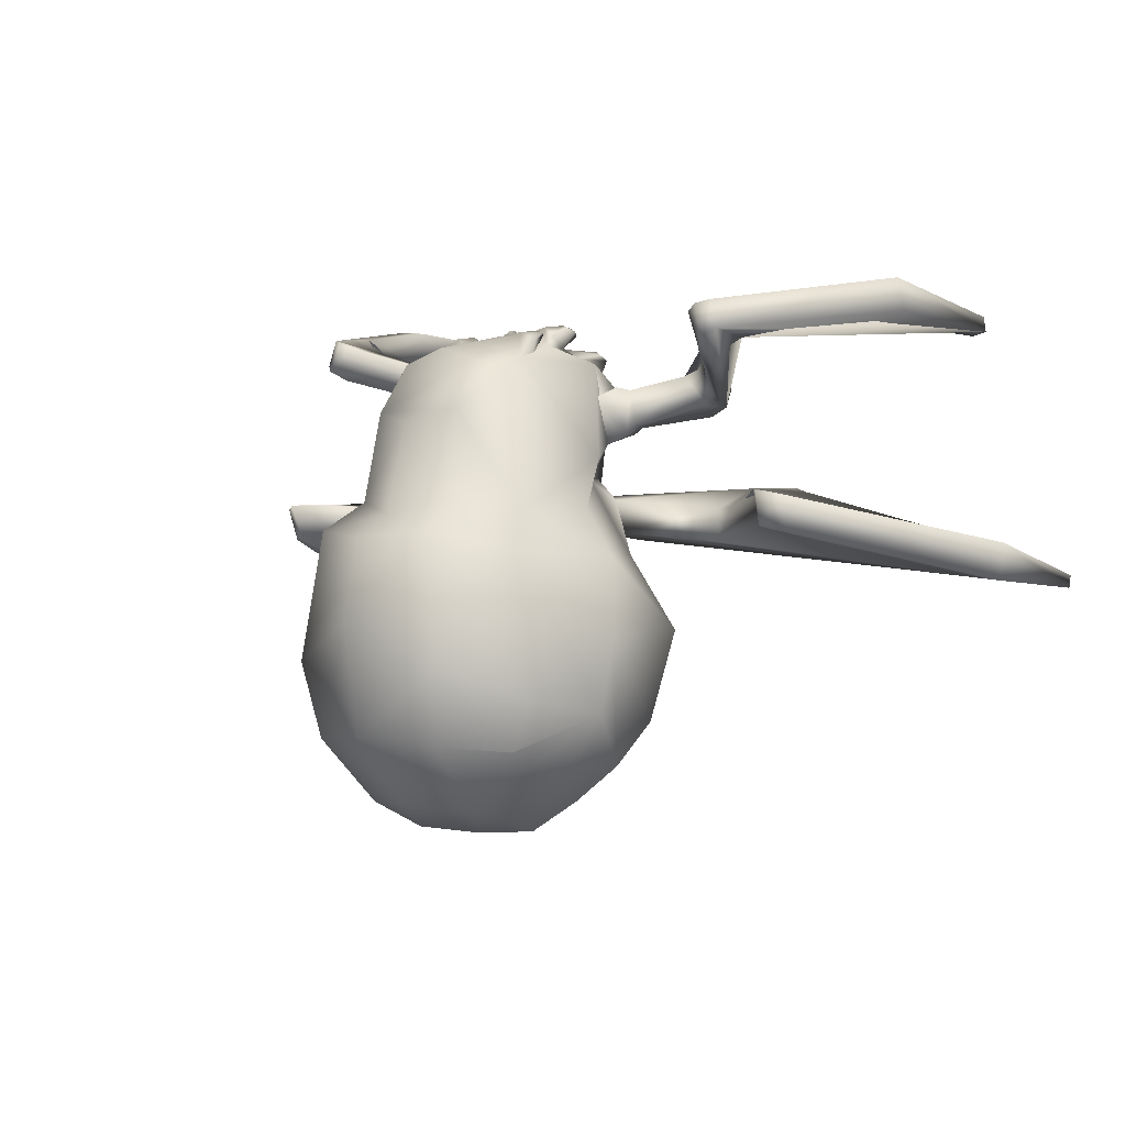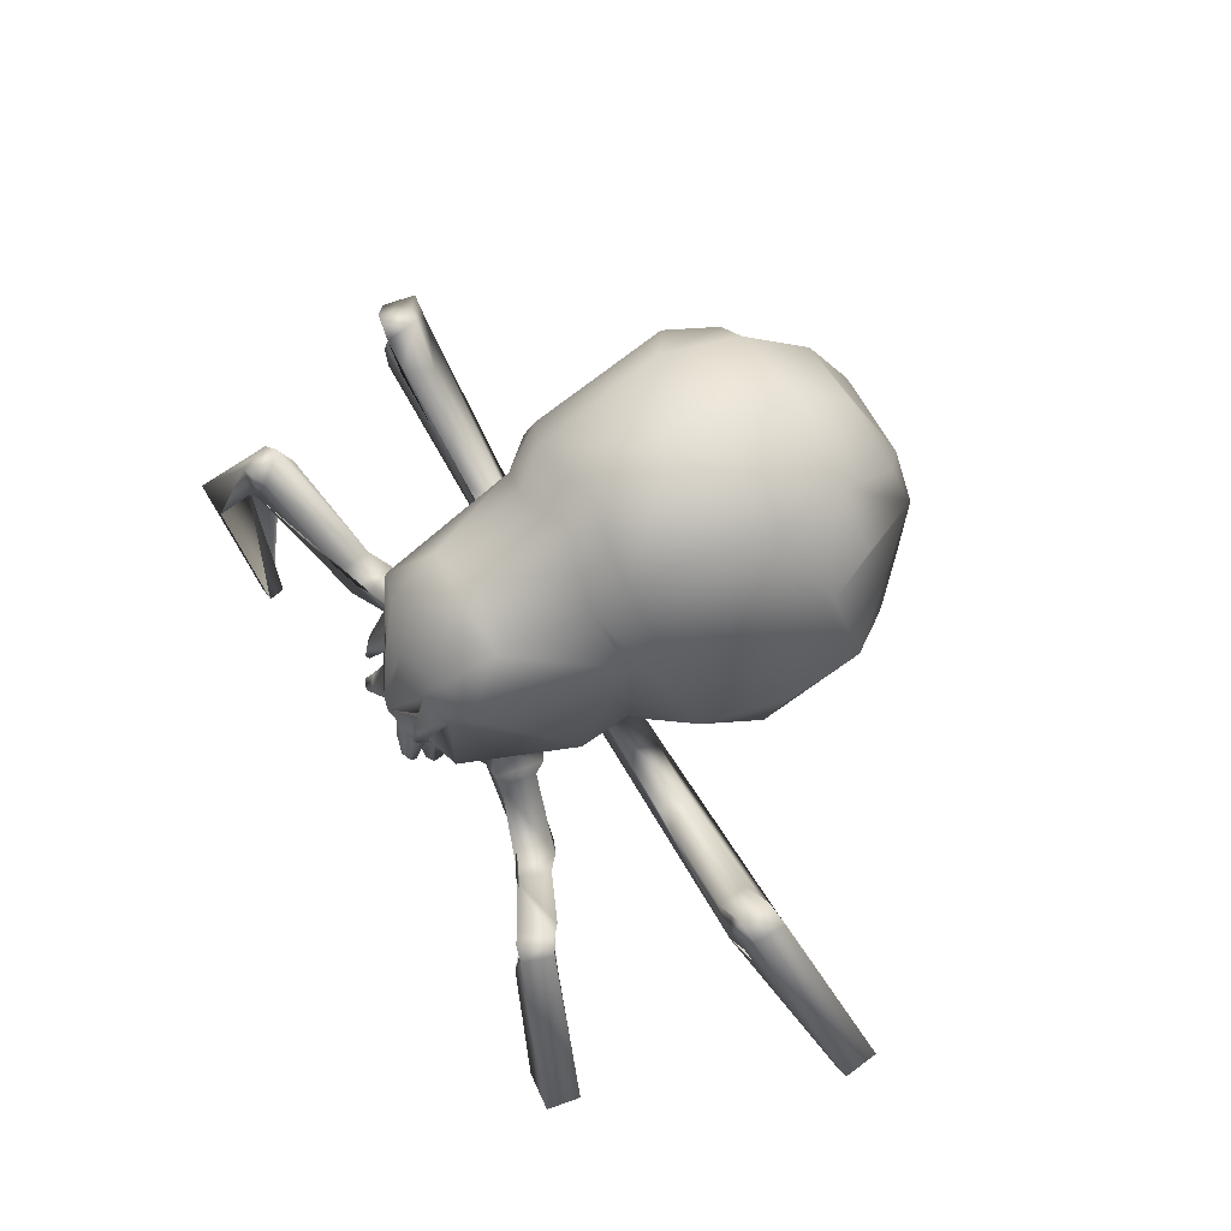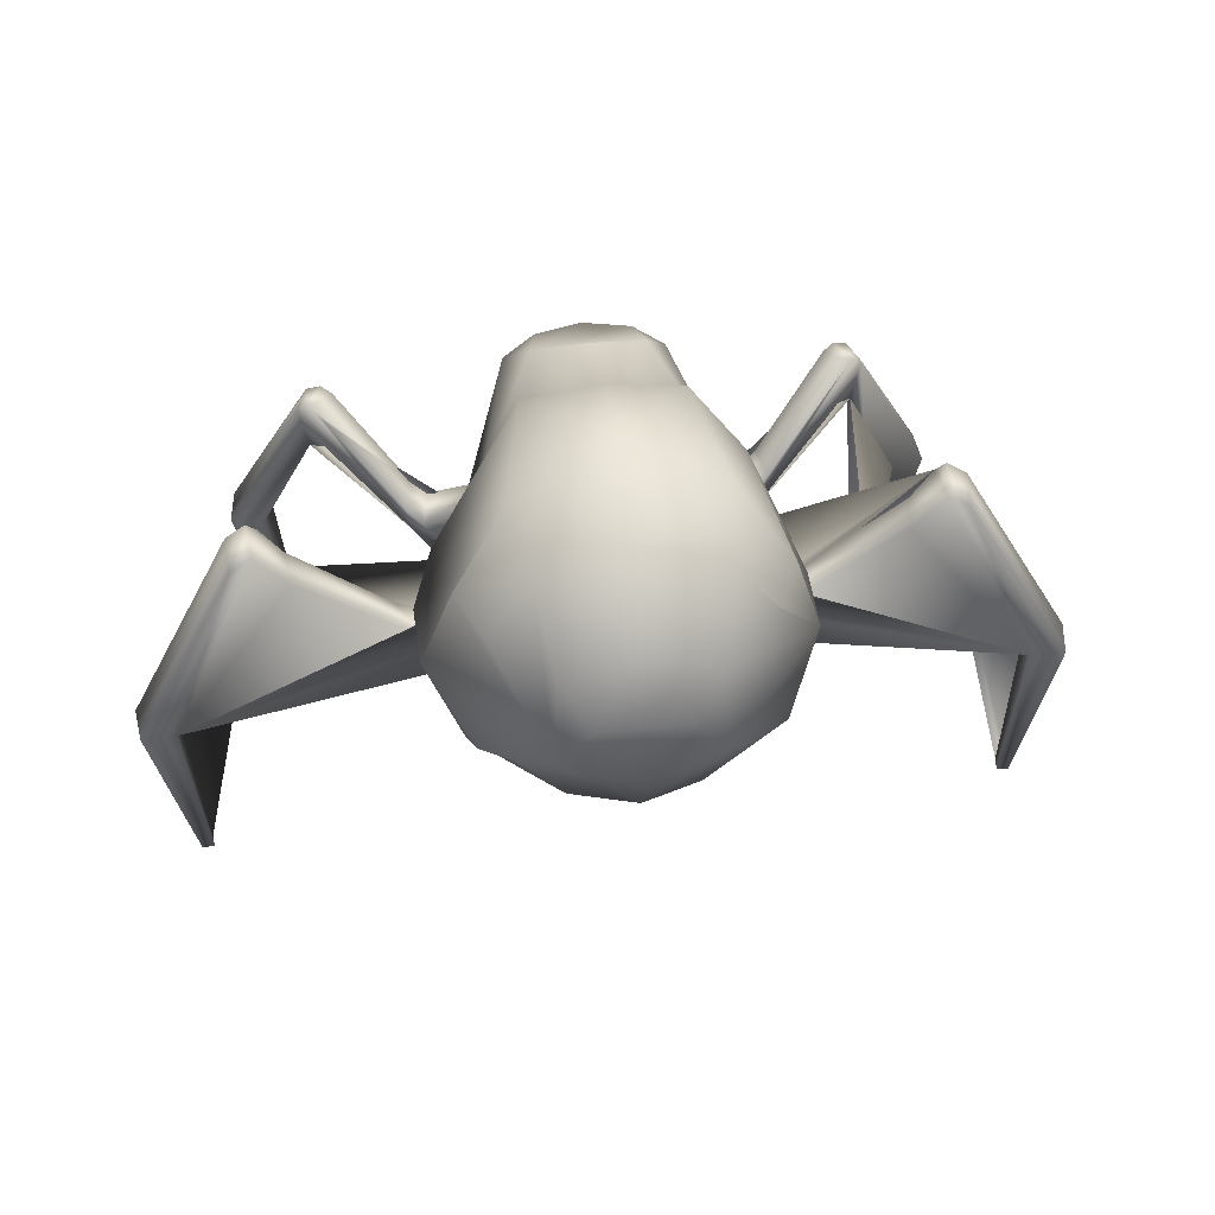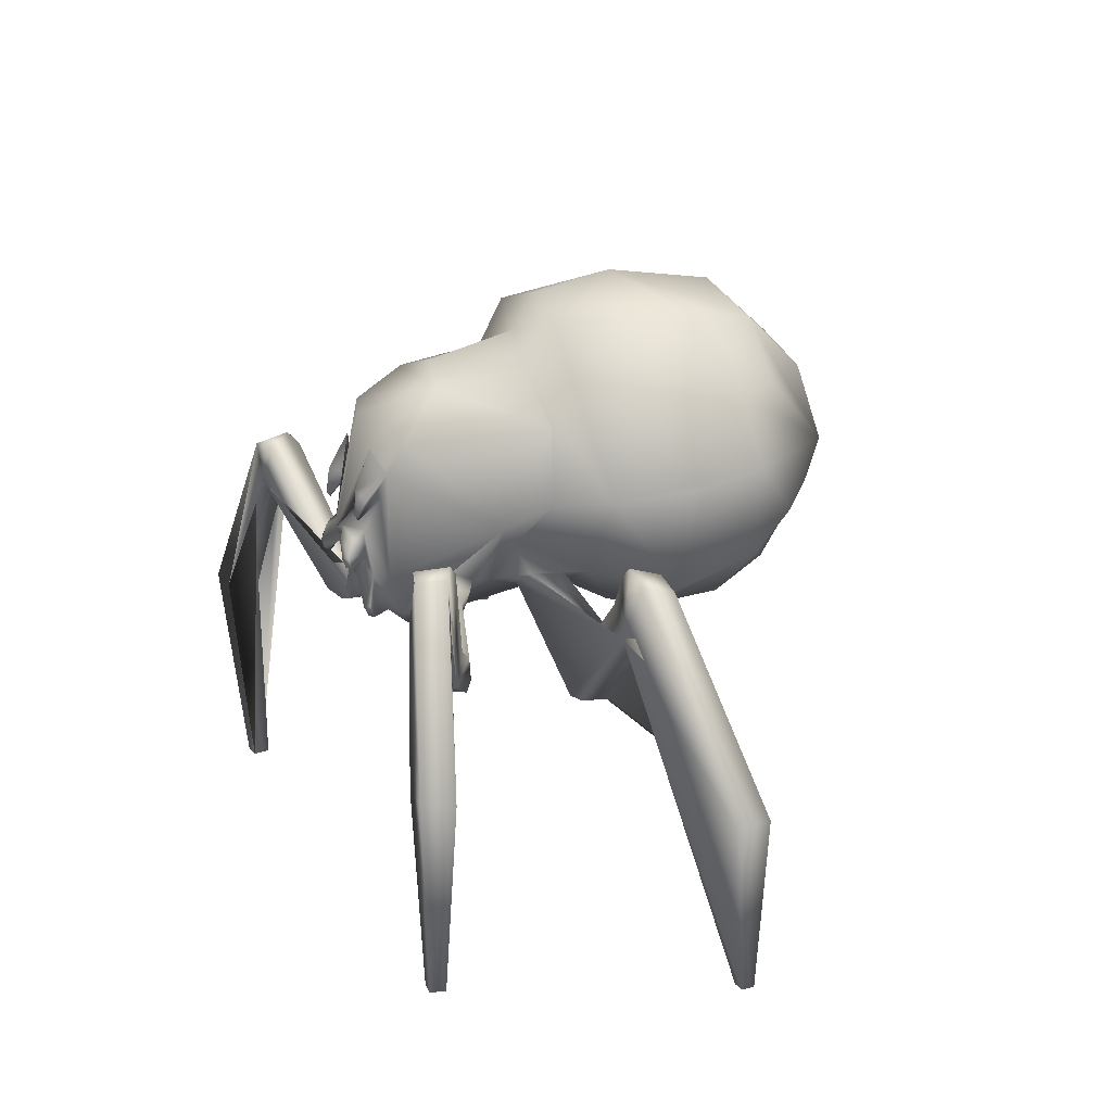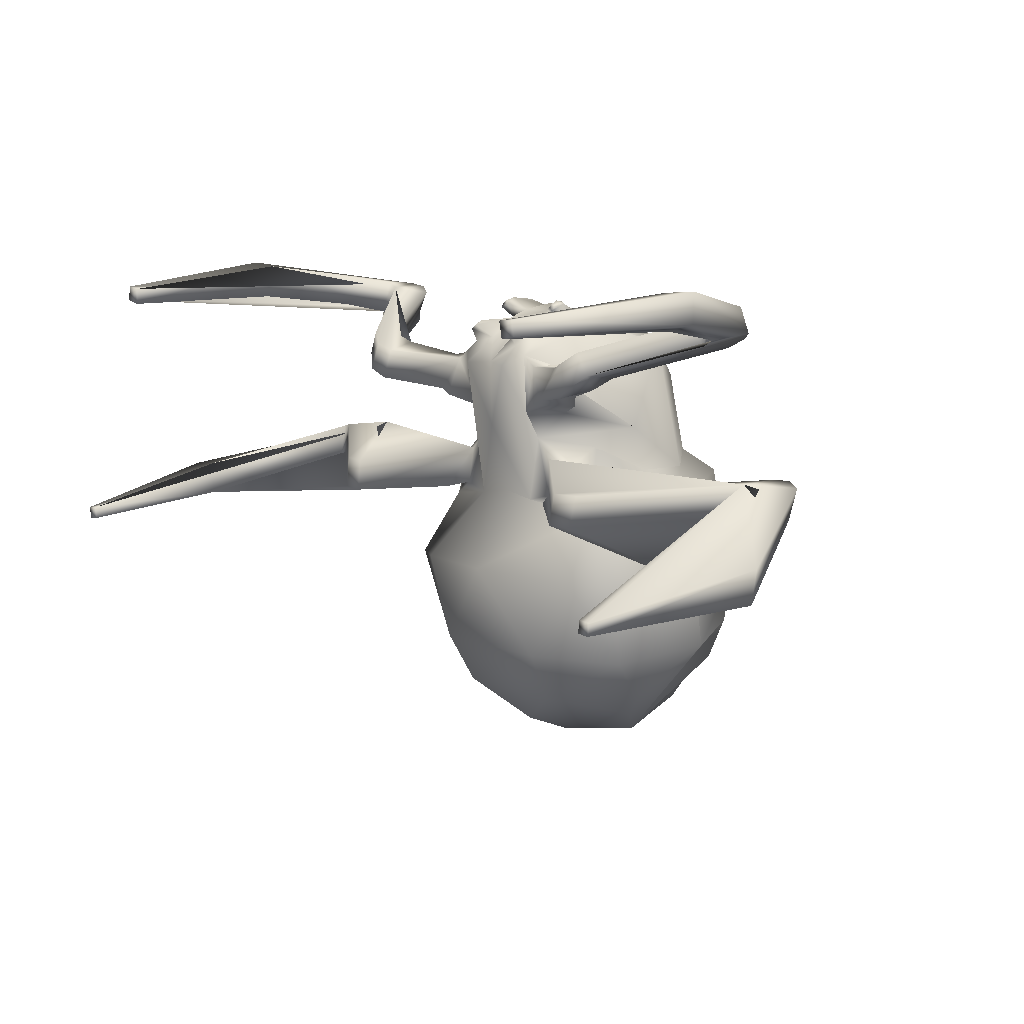
<metadata>
{"format":"obj","ext":"obj","renderer":"f3d","projection":"perspective","resolution":1024,"background":"white","views":[{"elev":-0.4,"azim":-135.8,"up":"+Z"},{"elev":67.8,"azim":60.6,"up":"+Y"},{"elev":50.7,"azim":173.2,"up":"+Y"},{"elev":17.2,"azim":67.9,"up":"+Y"},{"elev":9.9,"azim":47.2,"up":"+Z"}]}
</metadata>
<code>
o swarminfector
v -0.03656 0.4394 0.2245
v -0.04858 0.4113 0.2384
v -0.05637 0.4311 0.2136
v 0.03825 0.3641 0.2523
v 0.03823 0.3526 0.2446
v 0.04126 0.3538 0.2489
v 0.04879 0.3665 0.2484
v 0.04676 0.3537 0.2454
v 0.04534 0.3494 0.2405
v 0.0392 0.3666 0.2256
v 0.04267 0.3859 0.2401
v 0.02727 0.3833 0.2499
v 0.01806 0.3671 0.2383
v 0.3525 0.221 0.2836
v 0.2876 0.3671 0.2598
v 0.2963 0.3635 0.2201
v 0.3055 0.4152 0.2253
v 0.2944 0.4135 0.2557
v 0.2792 0.4196 0.2522
v 0.267 0.4148 0.2448
v 0.2921 0.4243 0.2179
v 0.2783 0.3697 0.2525
v 0.2776 0.4116 0.207
v 0.281 0.3648 0.212
v 0.2636 0.3589 0.2391
v 0.1961 0.2605 0.1788
v 0.1996 0.2992 0.1734
v 0.1824 0.2857 0.1598
v 0.1756 0.2449 0.1603
v 0.1598 0.2518 0.1498
v 0.149 0.2542 0.1849
v 0.1663 0.2482 0.1923
v 0.1832 0.2578 0.2051
v 0.1091 0.3214 0.1407
v 0.08831 0.288 0.1391
v 0.06727 0.2982 0.1771
v 0.07781 0.2881 0.1325
v 0.1045 0.3318 0.1295
v 0.09862 0.3416 0.1814
v 0.1052 0.3274 0.1783
v 0.1584 0.2957 0.1924
v 0.08195 0.3372 0.1192
v 0.04385 0.3083 0.1195
v 0.05095 0.2979 0.1899
v 0.1734 0.2923 0.2005
v 0.0821 0.3577 0.1694
v 0.193 0.3058 0.2096
v -0.04126 0.3538 0.2489
v -0.04879 0.3665 0.2484
v -0.04676 0.3537 0.2454
v -0.03825 0.3641 0.2523
v -0.03823 0.3526 0.2446
v -0.04534 0.3494 0.2405
v -0.0392 0.3666 0.2256
v -0.04267 0.3859 0.2401
v -0.02727 0.3833 0.2499
v -0.01806 0.3671 0.2383
v 0.06815 0.344 0.2085
v 0.03763 0.3397 0.2172
v 0.03525 0.2988 0.2006
v 0.03121 0.2794 0.1767
v 0 0.2895 0.1791
v 0.01574 0.3075 0.2068
v 0 0.3416 0.2283
v 0.031 0.2934 0.222
v 0.01515 0.3354 0.2291
v 0.0329 0.3037 0.2272
v 0.03753 0.2924 0.2174
v 0.0414 0.3066 0.2229
v 0.04239 0.3942 0.2283
v 0.01288 0.3934 0.2429
v 0.06698 0.4602 0.2084
v 0.08533 0.4969 0.1939
v 0.05637 0.4311 0.2136
v 0.03656 0.4394 0.2245
v 0 0.3898 0.2459
v 0.03956 0.4832 0.2188
v 0 0.5133 0.2195
v 0.05114 0.5175 0.2037
v 0 0.5656 0.1362
v 0.05978 0.5486 0.1495
v 0.07001 0.5626 0.05246
v 0.08192 0.6107 0.02118
v 0.1179 0.506 0.04054
v 0.133 0.4063 0.1001
v 0.107 0.62 -0.1195
v 0.1644 0.5425 -0.1562
v 0.0911 0.6055 -0.2026
v 0.1782 0.4357 -0.00602
v 0.1328 0.4247 0.04562
v 0.09495 0.3798 0.07743
v 0.2011 0.4458 -0.09019
v 0.1203 0.3425 -0.00375
v 0.1745 0.3301 -0.08582
v 0.1606 0.3547 -0.1849
v 0.1988 0.4615 -0.1708
v 0.128 0.3001 -0.0827
v 0.07605 0.287 -0.1779
v 0.06815 0.3197 -0.2384
v 0.151 0.3972 -0.2308
v 0.1392 0.5423 -0.2092
v 0.04228 0.3164 0.00976
v 0 0.2659 -0.07655
v 0 0.3573 -0.2846
v 0.1154 0.4219 -0.2686
v 0 0.3152 0.01714
v 0.084 0.4569 -0.3007
v 0 0.4234 -0.3116
v 0 0.5678 -0.27
v 0.07673 0.5415 -0.2739
v 0.04613 0.5016 -0.3019
v 0 0.6329 -0.1961
v 0 0.6502 -0.07532
v 0 0.5914 0.03805
v 0 0.6308 0.01236
v -0.4631 0 -0.02645
v -0.4612 0 -0.04035
v -0.4493 0 -0.02513
v -0.4479 0 -0.03916
v -0.4664 0.1956 0.01082
v -0.5072 0.2004 0.006827
v -0.5021 0.1992 -0.03206
v -0.4629 0.1956 -0.02826
v -0.386 0.4114 0.0542
v -0.3833 0.4005 0.01753
v -0.3727 0.3477 0.01991
v -0.36 0.4133 0.02254
v -0.3643 0.4248 0.05823
v -0.3531 0.3399 0.02484
v -0.3525 0.4136 0.06028
v -0.3754 0.3568 0.05774
v -0.3583 0.3503 0.062
v -0.3292 0.377 0.05916
v -0.3242 0.3655 0.02404
v -0.2049 0.2254 0.007276
v -0.1901 0.2745 0.01082
v -0.1764 0.2207 0.006567
v -0.1934 0.2808 0.04634
v -0.2188 0.291 0.04703
v -0.1789 0.2258 0.04351
v -0.2087 0.2311 0.04367
v -0.0729 0.3189 0.01836
v -0.08777 0.294 0.01349
v -0.1018 0.3406 0.02029
v -0.09671 0.3404 0.0569
v -0.0692 0.3227 0.06227
v -0.03763 0.3397 0.2172
v -0.06815 0.344 0.2085
v -0.03525 0.2988 0.2006
v -0.04239 0.3942 0.2283
v -0.01288 0.3934 0.2429
v -0.06698 0.4602 0.2084
v -0.05114 0.5175 0.2037
v -0.03956 0.4832 0.2188
v -0.01515 0.3354 0.2291
v -0.08533 0.4969 0.1939
v -0.05978 0.5486 0.1495
v -0.07001 0.5626 0.05246
v -0.08192 0.6107 0.02118
v -0.1393 0.5368 -0.000756
v -0.1179 0.506 0.04054
v -0.133 0.4063 0.1001
v -0.1328 0.4247 0.04562
v -0.09495 0.3798 0.07743
v -0.1203 0.3425 -0.00375
v -0.04228 0.3164 0.00976
v -0.04901 0.3238 0.08583
v -0.08195 0.3372 0.1192
v -0.0821 0.3577 0.1694
v -0.04385 0.3083 0.1195
v -0.03121 0.2794 0.1767
v -0.05095 0.2979 0.1899
v -0.1745 0.3301 -0.08582
v -0.128 0.3001 -0.0827
v 0 0.2914 0.1012
v -0.1782 0.4357 -0.00602
v -0.1908 0.4458 -0.09019
v -0.1606 0.3547 -0.1849
v -0.07605 0.287 -0.1779
v -0.06815 0.3197 -0.2384
v -0.151 0.3972 -0.2308
v -0.1885 0.4615 -0.1708
v -0.107 0.62 -0.1195
v -0.1644 0.5425 -0.1562
v -0.1154 0.4219 -0.2686
v -0.084 0.4569 -0.3007
v -0.04613 0.5016 -0.3019
v -0.1392 0.5423 -0.2092
v -0.07673 0.5415 -0.2739
v -0.0911 0.6055 -0.2026
v -0.01574 0.3075 0.2068
v -0.031 0.2934 0.222
v -0.0329 0.3037 0.2272
v -0.03753 0.2924 0.2174
v -0.0414 0.3066 0.2229
v 0.04858 0.4113 0.2384
v -0.1598 0.2518 0.1498
v -0.1824 0.2857 0.1598
v -0.08831 0.288 0.1391
v -0.1091 0.3214 0.1407
v -0.1052 0.3274 0.1783
v -0.09862 0.3416 0.1814
v -0.1045 0.3318 0.1295
v -0.07781 0.2881 0.1325
v -0.06727 0.2982 0.1771
v -0.149 0.2542 0.1849
v -0.1756 0.2449 0.1603
v -0.1663 0.2482 0.1923
v -0.1584 0.2957 0.1924
v -0.281 0.3648 0.212
v -0.2783 0.3697 0.2525
v -0.2636 0.3589 0.2391
v -0.1961 0.2605 0.1788
v -0.1996 0.2992 0.1734
v -0.1734 0.2923 0.2005
v -0.1832 0.2578 0.2051
v -0.193 0.3058 0.2096
v -0.267 0.4148 0.2448
v -0.2776 0.4116 0.207
v -0.2921 0.4243 0.2179
v -0.3609 0.2185 0.2429
v -0.3974 0.2185 0.2517
v -0.2963 0.3635 0.2201
v -0.3055 0.4152 0.2253
v -0.2792 0.4196 0.2522
v -0.2944 0.4135 0.2557
v -0.3924 0.2236 0.287
v -0.3506 -0 0.2668
v -0.3531 -0 0.2498
v -0.3357 -0 0.246
v -0.3321 -0 0.2648
v -0.3525 0.221 0.2836
v -0.2876 0.3671 0.2598
v 0.3727 0.3477 0.01991
v 0.4664 0.1956 0.01082
v 0.4629 0.1956 -0.02826
v 0.4493 0 -0.02513
v 0.4631 0 -0.02645
v 0.4479 0 -0.03916
v 0.4612 0 -0.04035
v 0.5021 0.1992 -0.03206
v 0.5072 0.2004 0.006827
v 0.3754 0.3568 0.05774
v 0.3525 0.4136 0.06028
v 0.3643 0.4248 0.05823
v 0.386 0.4114 0.0542
v 0.3833 0.4005 0.01753
v 0.36 0.4133 0.02254
v 0.3531 0.3399 0.02484
v 0.3583 0.3503 0.062
v 0.3292 0.377 0.05916
v 0.3242 0.3655 0.02404
v 0.2049 0.2254 0.007276
v 0.2087 0.2311 0.04367
v 0.1934 0.2808 0.04634
v 0.1789 0.2258 0.04351
v 0.2188 0.291 0.04703
v 0.1901 0.2745 0.01082
v 0.1764 0.2207 0.006567
v 0.08777 0.294 0.01349
v 0.0729 0.3189 0.01836
v 0.1018 0.3406 0.02029
v 0.09671 0.3404 0.0569
v 0.0692 0.3227 0.06227
v 0.04901 0.3238 0.08583
v 0.05162 0.4086 0.2372
v 0.04845 0.4418 0.2387
v 0.05119 0.4143 0.2413
v 0.06158 0.4312 0.2304
v 0.05386 0.4129 0.2392
v 0.3321 -0 0.2648
v 0.3609 0.2185 0.2429
v 0.3357 -0 0.246
v 0.3531 -0 0.2498
v 0.3506 -0 0.2668
v 0.3924 0.2236 0.287
v 0.3974 0.2185 0.2517
v -0.05162 0.4086 0.2372
v -0.05386 0.4129 0.2392
v -0.06158 0.4312 0.2304
v -0.04845 0.4418 0.2387
v -0.05119 0.4143 0.2413
f 6 5 8
f 8 5 9
f 51 56 55 49
f 52 53 54 57
f 229 222 224 223 221 230
f 224 222 227 226
f 164 167 166 171 172 170 168 162 163
f 25 22 15 18 19 20 47 45 41 31 32 33
f 187 111 107 108 186
f 250 243 235 237 238 242 246 245 244 251 257 255 263 264 256 254
f 211 233 223 210
f 19 21 20
f 214 219 220 218 217
f 127 128 130 133 134
f 25 24 22
f 26 29 30 28 27 23 21 17 16 24
f 208 216 213 207
f 199 197 198 200
f 89 90 91 93 94
f 35 30 29 32 31 36
f 37 35 36
f 13 5 6 4 12 71
f 203 200 201 202
f 36 43 37
f 44 43 36
f 39 36 40
f 46 36 39
f 38 46 39
f 42 46 38
f 44 36 46
f 242 238 240 241
f 272 14 15 16
f 182 184 188 190 189 186
f 6 8 7 4
f 50 52 48
f 53 52 50
f 7 8 9 10 11
f 62 61 60 63 66 64
f 51 48 52 57 151 56
f 12 4 7 11
f 236 234 249 253 259 260 261 262 258 252 248 247 241 240 239
f 76 13 71 70 74 75 77 72 73 79 78
f 61 44 60
f 131 120 123 126
f 130 128 124 121 116 118 120 131 132 141 140 146 145 138 139 133
f 96 92 94 95 100
f 193 195 194 192
f 9 5 13 10
f 39 40 34 38
f 85 73 72 58
f 10 70 11
f 162 148 152 156
f 83 86 113 115
f 199 200 203 204
f 157 158 161 156
f 80 114 158 157
f 73 81 79
f 182 186 185 181
f 161 163 162 156
f 194 149 191 192
f 99 180 104
f 176 173 165 164 163
f 94 92 89
f 166 165 173 174 103 106
f 179 174 173 178 180
f 181 185 180 178
f 258 255 257 251 252
f 111 187 189 109 110
f 103 98 97
f 281 282 2 1 154
f 54 53 50 49 55
f 24 16 15 22
f 107 96 100 105
f 186 108 104 180 185
f 232 231 230 221
f 111 110 107
f 189 187 186
f 107 110 88 101 87 96
f 112 109 189 190
f 183 113 112 190
f 209 201 200 198 215
f 113 183 159 115
f 245 248 252 251 244
f 123 119 117 122 125 127 134 136 144 142 143 137 135 129 126
f 267 268 270 269
f 236 239 237 235
f 132 131 126 129 135 141
f 266 196 75 74
f 26 33 32 29
f 144 136 138 145
f 139 138 136 134 133
f 253 254 256 259
f 28 30 35 34
f 261 260 259 256 264
f 71 12 11 70
f 54 55 150
f 74 70 58 72
f 266 74 72 269 270
f 151 57 76 78 153 156 152 154 1 3 150
f 157 156 153
f 105 100 95 99
f 148 162 168 169 172
f 84 82 81 73
f 13 76 57 155 64 66
f 204 203 168 170
f 164 165 145
f 145 165 144
f 165 142 144
f 166 142 165
f 261 264 265 102
f 167 145 146
f 164 145 167
f 246 247 248 245
f 85 58 44 46 42
f 68 69 67 65
f 265 91 90 85 42 43 44 61 102
f 243 234 236 235
f 192 191 155 193
f 183 184 160 159
f 171 175 62
f 82 114 80 81
f 85 90 84 73
f 173 176 177
f 281 154 152 280
f 47 20 21 23 27
f 224 226 225 220
f 175 171 166 106 102 61
f 150 3 152 148
f 149 147 155 57 54 150 148 172
f 277 274 273 272 16 17
f 96 87 86 83 89 92
f 160 184 182 177 176
f 249 234 243 250 254 253
f 51 49 50 48
f 214 217 215 198
f 87 101 88 86
f 95 94 97 98 99
f 191 149 171 62 64 155
f 68 65 63 60
f 65 67 66 63
f 59 69 68 60
f 59 66 67 69
f 171 149 172
f 59 60 44 58 70 10 13 66
f 114 82 83 115 159 158
f 104 108 107 105 99
f 2 278 3 1
f 140 141 135 137
f 38 34 35 37
f 205 199 204
f 197 199 205 206 208 207
f 188 184 183 190
f 172 205 170
f 170 205 204
f 43 42 38 37
f 168 203 169
f 169 203 202
f 202 205 169
f 202 201 205
f 169 205 172
f 211 210 212
f 33 26 24 25
f 113 86 88 112
f 179 98 103 174
f 47 27 28 45
f 276 277 17 18
f 207 213 210 223 224 220 219 214 198 197
f 40 36 31 41
f 118 119 123 120
f 275 274 277 276
f 21 19 18 17
f 218 220 225
f 201 209 206 205
f 276 18 15 14 271 275
f 211 212 216 208 206 209 215 217 218 225 226 233
f 117 119 118 116
f 125 122 121 124
f 177 182 181 178 173
f 14 272 273 271
f 98 179 180 99
f 167 146 142 166
f 226 227 228 231 232 233
f 117 116 121 122
f 56 151 150 55
f 82 84 90 89 83
f 124 128 127 125
f 216 212 210 213
f 81 80 157 153 78 79
f 232 221 223 233
f 40 41 45 28 34
f 155 147 195 193
f 109 112 88 110
f 263 255 258 262
f 247 246 242 241
f 161 158 159 160 176 163
f 146 140 137 143 142
f 147 149 194 195
f 264 263 265
f 175 61 62
f 265 263 91
f 91 263 93
f 93 263 262
f 262 261 93
f 93 261 102
f 93 102 106 103 97 94
f 280 152 3 278 279
f 270 196 266
f 268 196 270
f 281 280 279 282
f 230 231 228 229
f 229 228 227 222
f 278 2 279
f 267 269 72 77
f 75 196 268 267 77
f 279 2 282
f 275 271 273 274
f 237 239 240 238

</code>
